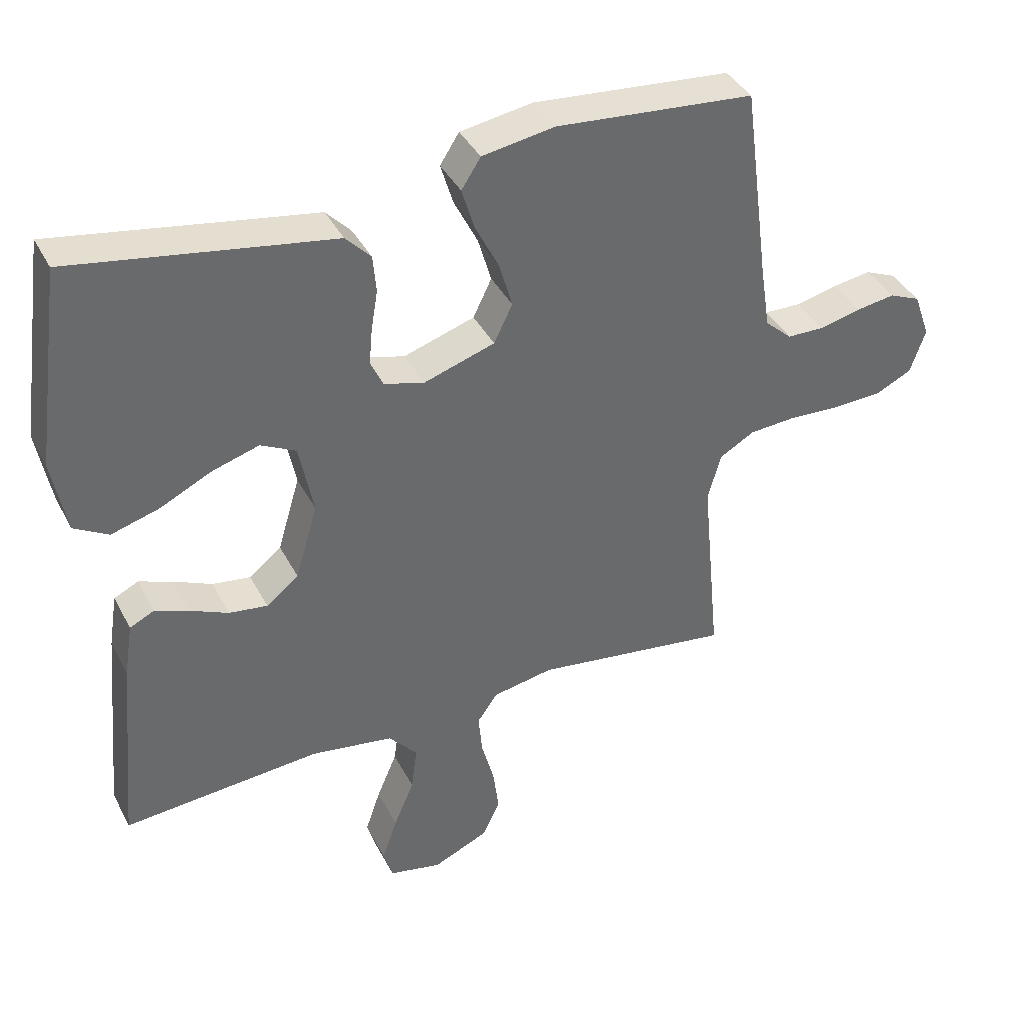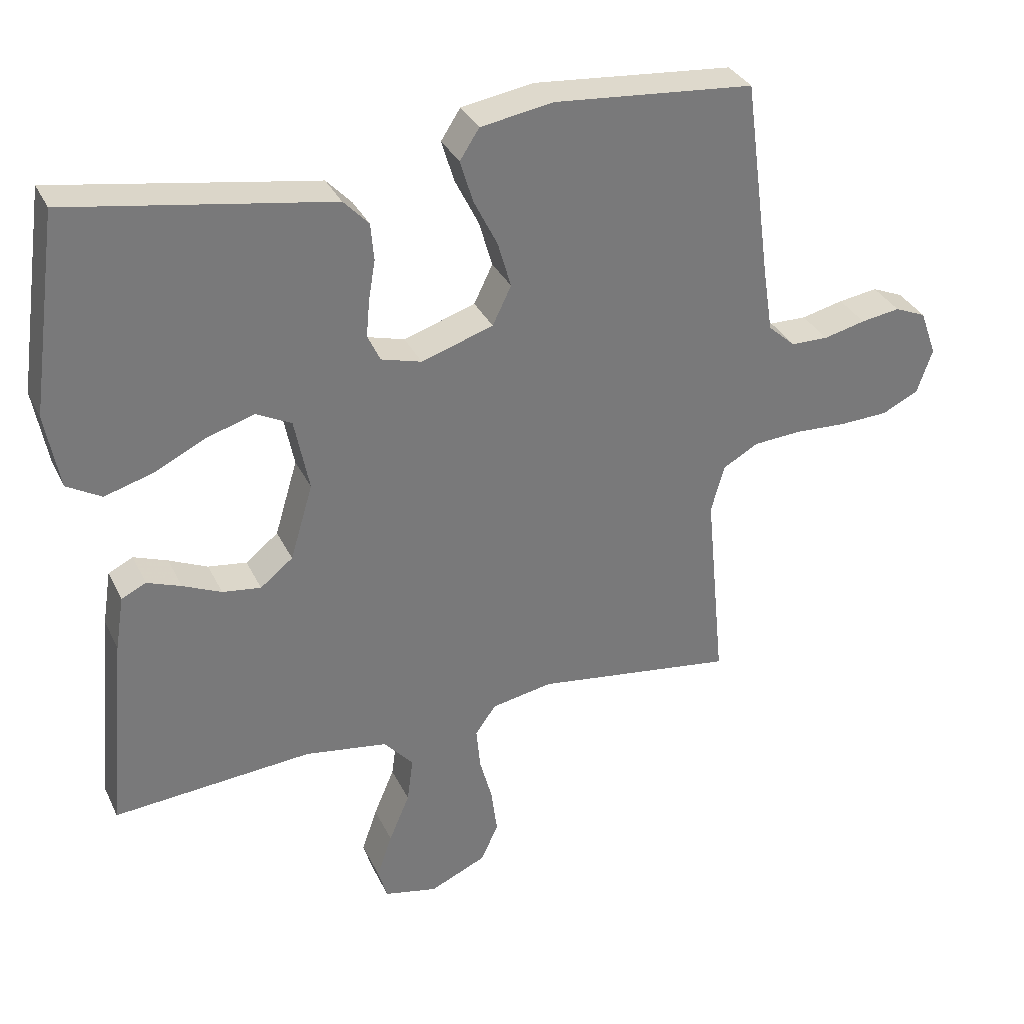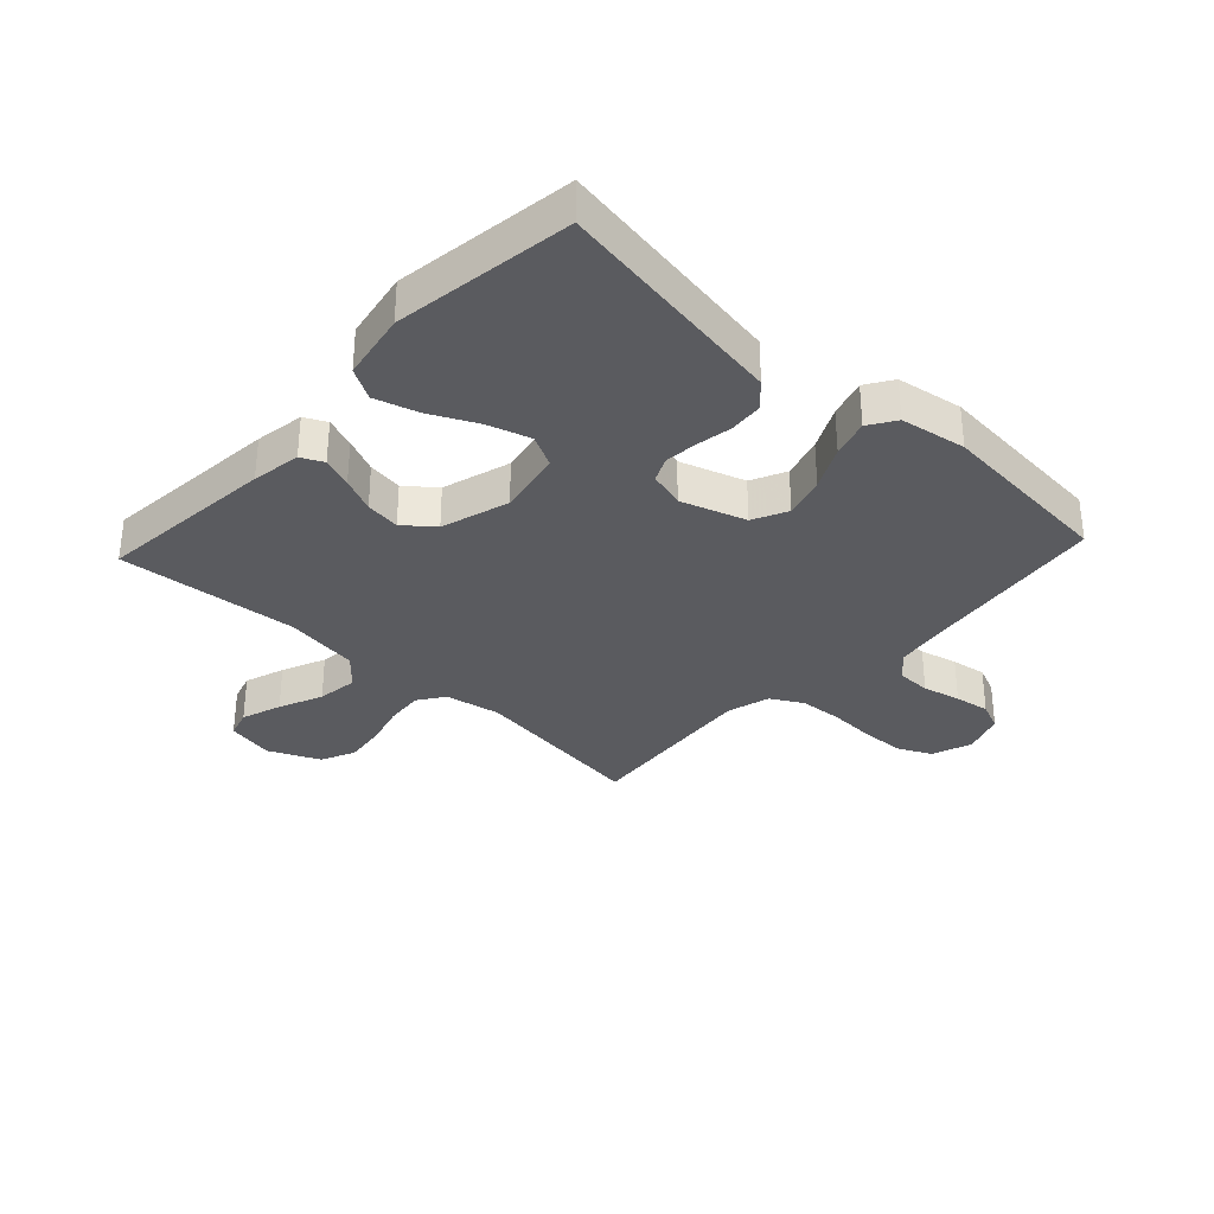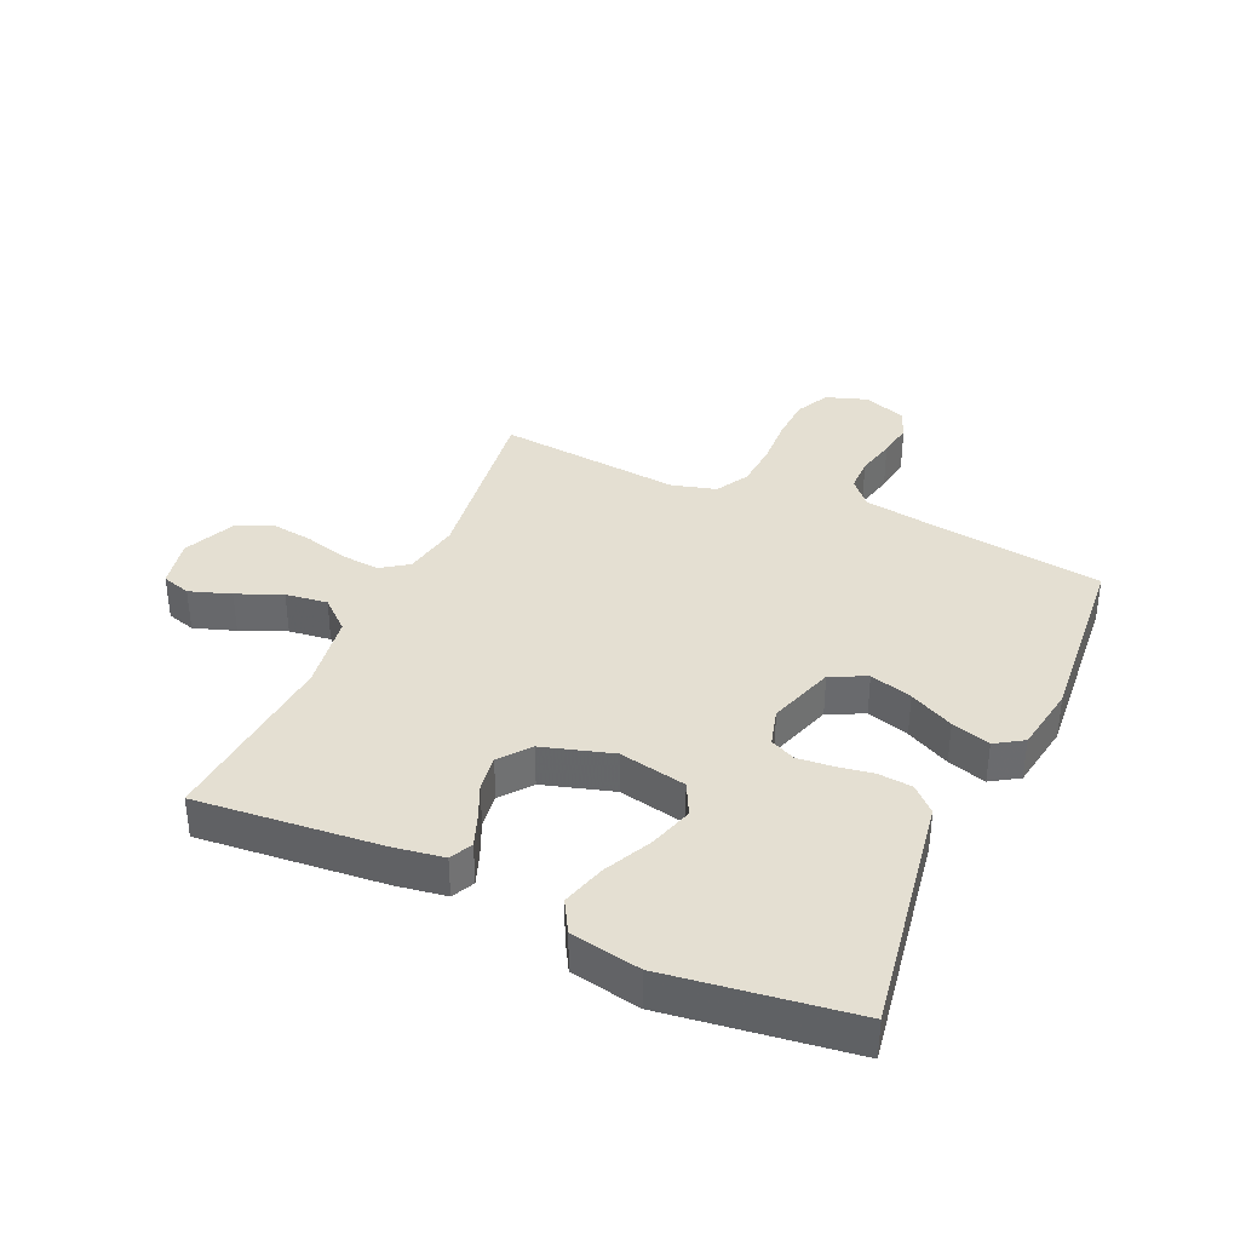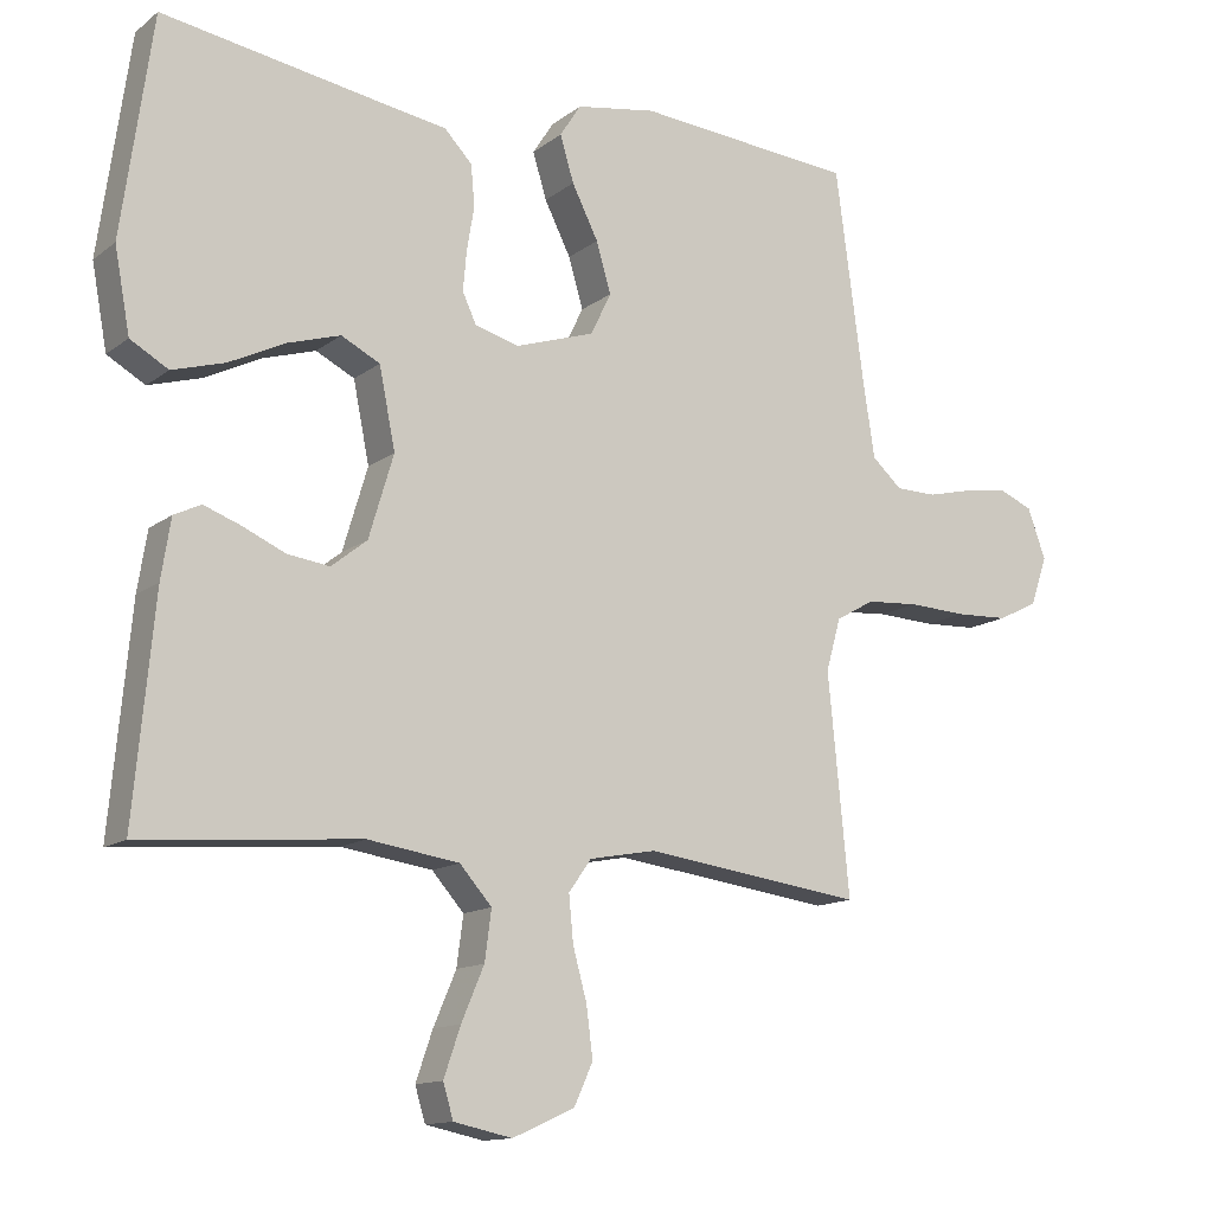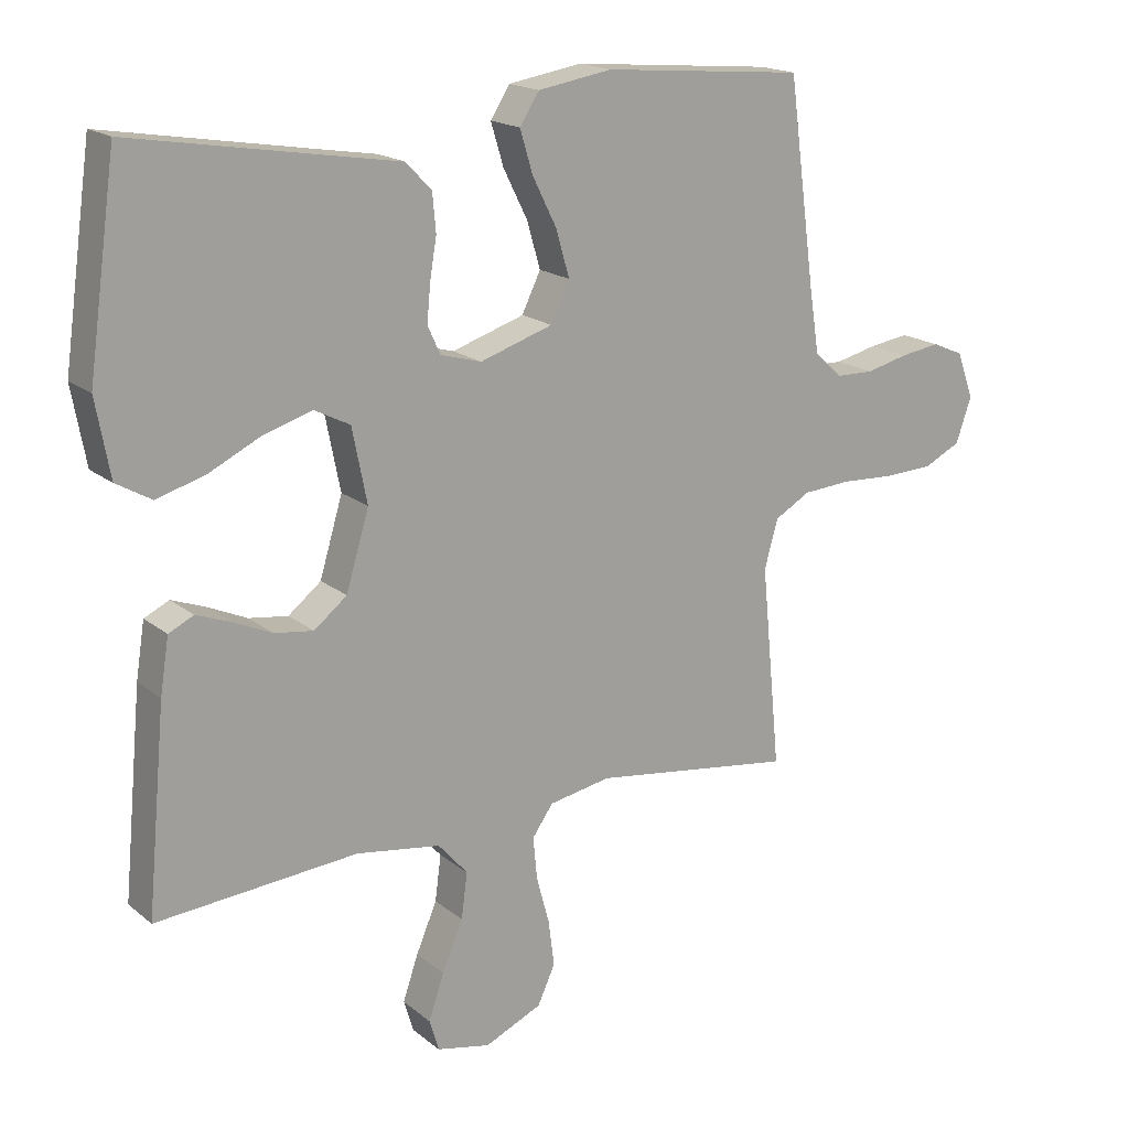
<metadata>
{"format":"obj","ext":"obj","renderer":"f3d","projection":"perspective","resolution":1024,"background":"white","views":[{"elev":39.2,"azim":-25.2,"up":"+Z"},{"elev":33.1,"azim":-22.6,"up":"+Z"},{"elev":-32.9,"azim":-42.9,"up":"+Y"},{"elev":37.0,"azim":-65.7,"up":"+Y"},{"elev":-13.1,"azim":-31.5,"up":"+Z"},{"elev":17.8,"azim":-33.5,"up":"+Z"}]}
</metadata>
<code>
v 0.5 0.07 0.5
v 0.54 0.07 0.2
v 0.555 0.07 0.103
v 0.596 0.07 0.066
v 0.652 0.07 0.065
v 0.715 0.07 0.08
v 0.774 0.07 0.089
v 0.821 0.07 0.069
v 0.846 0.07 0
v 0.823 0.07 -0.067
v 0.768 0.07 -0.094
v 0.695 0.07 -0.097
v 0.616 0.07 -0.093
v 0.544 0.07 -0.098
v 0.491 0.07 -0.128
v 0.471 0.07 -0.2
v 0.5 0.07 -0.5
v 0.2 0.07 -0.459
v 0.108 0.07 -0.476
v 0.077 0.07 -0.52
v 0.083 0.07 -0.583
v 0.102 0.07 -0.653
v 0.111 0.07 -0.722
v 0.085 0.07 -0.779
v 0 0.07 -0.817
v -0.08 0.07 -0.8
v -0.094 0.07 -0.753
v -0.071 0.07 -0.686
v -0.04 0.07 -0.613
v -0.031 0.07 -0.545
v -0.075 0.07 -0.495
v -0.2 0.07 -0.476
v -0.5 0.07 -0.5
v -0.472 0.07 -0.2
v -0.459 0.07 -0.118
v -0.422 0.07 -0.1
v -0.371 0.07 -0.119
v -0.313 0.07 -0.145
v -0.255 0.07 -0.153
v -0.206 0.07 -0.114
v -0.172 0.07 0
v -0.194 0.07 0.11
v -0.247 0.07 0.137
v -0.319 0.07 0.115
v -0.397 0.07 0.077
v -0.469 0.07 0.056
v -0.521 0.07 0.086
v -0.542 0.07 0.2
v -0.5 0.07 0.5
v -0.2 0.07 0.45
v -0.108 0.07 0.435
v -0.07 0.07 0.395
v -0.065 0.07 0.339
v -0.075 0.07 0.279
v -0.08 0.07 0.224
v -0.061 0.07 0.183
v 0 0.07 0.166
v 0.108 0.07 0.201
v 0.136 0.07 0.259
v 0.116 0.07 0.328
v 0.08 0.07 0.4
v 0.061 0.07 0.463
v 0.09 0.07 0.508
v 0.2 0.07 0.526
v 0.5 0 0.5
v 0.54 0 0.2
v 0.555 0 0.103
v 0.596 0 0.066
v 0.652 0 0.065
v 0.715 0 0.08
v 0.774 0 0.089
v 0.821 0 0.069
v 0.846 0 0
v 0.823 0 -0.067
v 0.768 0 -0.094
v 0.695 0 -0.097
v 0.616 0 -0.093
v 0.544 0 -0.098
v 0.491 0 -0.128
v 0.471 0 -0.2
v 0.5 0 -0.5
v 0.2 0 -0.459
v 0.108 0 -0.476
v 0.077 0 -0.52
v 0.083 0 -0.583
v 0.102 0 -0.653
v 0.111 0 -0.722
v 0.085 0 -0.779
v 0 0 -0.817
v -0.08 0 -0.8
v -0.094 0 -0.753
v -0.071 0 -0.686
v -0.04 0 -0.613
v -0.031 0 -0.545
v -0.075 0 -0.495
v -0.2 0 -0.476
v -0.5 0 -0.5
v -0.472 0 -0.2
v -0.459 0 -0.118
v -0.422 0 -0.1
v -0.371 0 -0.119
v -0.313 0 -0.145
v -0.255 0 -0.153
v -0.206 0 -0.114
v -0.172 0 0
v -0.194 0 0.11
v -0.247 0 0.137
v -0.319 0 0.115
v -0.397 0 0.077
v -0.469 0 0.056
v -0.521 0 0.086
v -0.542 0 0.2
v -0.5 0 0.5
v -0.2 0 0.45
v -0.108 0 0.435
v -0.07 0 0.395
v -0.065 0 0.339
v -0.075 0 0.279
v -0.08 0 0.224
v -0.061 0 0.183
v 0 0 0.166
v 0.108 0 0.201
v 0.136 0 0.259
v 0.116 0 0.328
v 0.08 0 0.4
v 0.061 0 0.463
v 0.09 0 0.508
v 0.2 0 0.526
f 64 1 2
f 63 64 2
f 62 63 2
f 61 62 2
f 60 61 2
f 59 60 2 3
f 58 59 3 4
f 57 58 4
f 52 53 54
f 51 52 54
f 50 51 54
f 49 50 54
f 48 49 54
f 47 48 54
f 46 47 54
f 45 46 54
f 44 45 54
f 43 44 54 55
f 42 43 55 56
f 36 37 38
f 35 36 38
f 34 35 38
f 33 34 38
f 32 33 38
f 31 32 38 39
f 30 31 39 40
f 27 28 29
f 26 27 29
f 25 26 29
f 24 25 29
f 23 24 29
f 22 23 29
f 21 22 29
f 20 21 29 30
f 30 40 41
f 20 30 41
f 19 20 41
f 16 17 18
f 42 56 57
f 41 42 57
f 19 41 57
f 18 19 57
f 16 18 57
f 15 16 57
f 11 12 13
f 10 11 13
f 9 10 13
f 8 9 13
f 7 8 13
f 6 7 13
f 5 6 13
f 14 15 57 4
f 4 5 13 14
f 66 65 128
f 66 128 127
f 66 127 126
f 66 126 125
f 66 125 124
f 67 66 124 123
f 68 67 123 122
f 68 122 121
f 118 117 116
f 118 116 115
f 118 115 114
f 118 114 113
f 118 113 112
f 118 112 111
f 118 111 110
f 118 110 109
f 118 109 108
f 119 118 108 107
f 120 119 107 106
f 102 101 100
f 102 100 99
f 102 99 98
f 102 98 97
f 102 97 96
f 103 102 96 95
f 104 103 95 94
f 93 92 91
f 93 91 90
f 93 90 89
f 93 89 88
f 93 88 87
f 93 87 86
f 93 86 85
f 94 93 85 84
f 105 104 94
f 105 94 84
f 105 84 83
f 82 81 80
f 121 120 106
f 121 106 105
f 121 105 83
f 121 83 82
f 121 82 80
f 121 80 79
f 77 76 75
f 77 75 74
f 77 74 73
f 77 73 72
f 77 72 71
f 77 71 70
f 77 70 69
f 68 121 79 78
f 78 77 69 68
f 1 65 66 2
f 2 66 67 3
f 3 67 68 4
f 4 68 69 5
f 5 69 70 6
f 6 70 71 7
f 7 71 72 8
f 8 72 73 9
f 9 73 74 10
f 10 74 75 11
f 11 75 76 12
f 12 76 77 13
f 13 77 78 14
f 14 78 79 15
f 15 79 80 16
f 16 80 81 17
f 17 81 82 18
f 18 82 83 19
f 19 83 84 20
f 20 84 85 21
f 21 85 86 22
f 22 86 87 23
f 23 87 88 24
f 24 88 89 25
f 25 89 90 26
f 26 90 91 27
f 27 91 92 28
f 28 92 93 29
f 29 93 94 30
f 30 94 95 31
f 31 95 96 32
f 32 96 97 33
f 33 97 98 34
f 34 98 99 35
f 35 99 100 36
f 36 100 101 37
f 37 101 102 38
f 38 102 103 39
f 39 103 104 40
f 40 104 105 41
f 41 105 106 42
f 42 106 107 43
f 43 107 108 44
f 44 108 109 45
f 45 109 110 46
f 46 110 111 47
f 47 111 112 48
f 48 112 113 49
f 49 113 114 50
f 50 114 115 51
f 51 115 116 52
f 52 116 117 53
f 53 117 118 54
f 54 118 119 55
f 55 119 120 56
f 56 120 121 57
f 57 121 122 58
f 58 122 123 59
f 59 123 124 60
f 60 124 125 61
f 61 125 126 62
f 62 126 127 63
f 63 127 128 64
f 64 128 65 1

</code>
